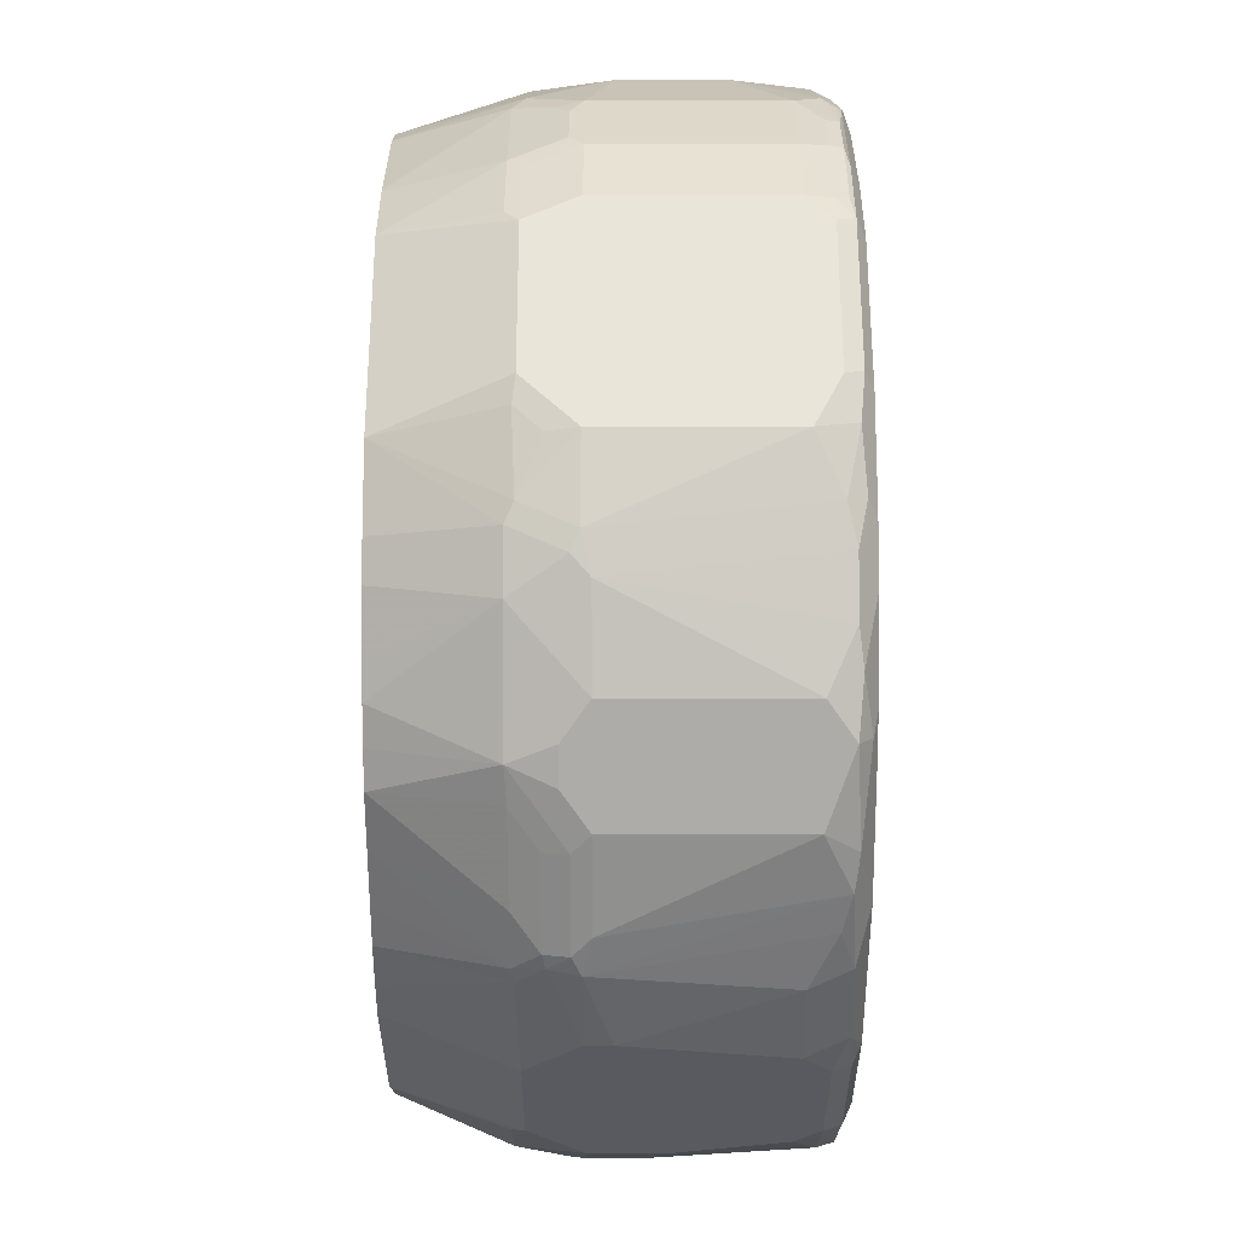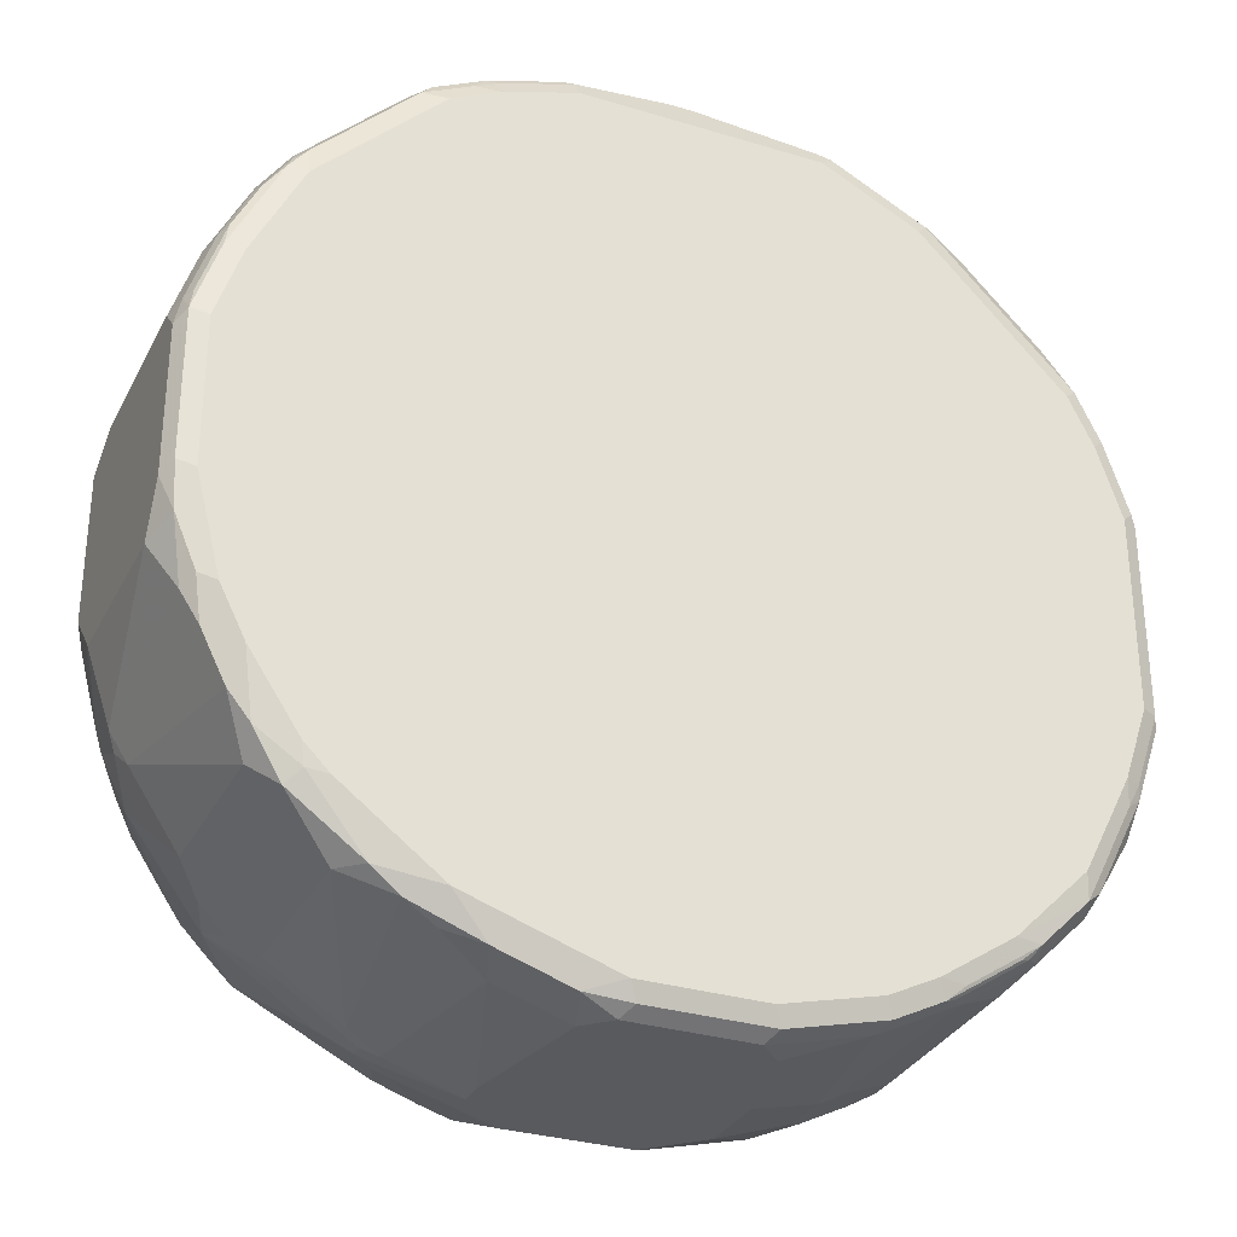
<metadata>
{"format":"obj","ext":"obj","renderer":"f3d","projection":"perspective","resolution":1024,"background":"white","views":[{"elev":-31.9,"azim":90.0,"up":"+Z"},{"elev":-31.0,"azim":156.5,"up":"+Z"}]}
</metadata>
<code>
v 0.09727 0.7394 -0.3696
v 0.09727 0.7199 -0.3696
v 0.0778 0.8561 -0.3696
v 0.1361 0.8561 -0.3502
v 0.1556 0.7199 -0.3502
v 0.05833 0.681 -0.3696
v 0.1556 0.698 -0.3453
v 0.05833 0.8755 -0.3696
v 0.07454 0.8723 -0.3664
v 0.0875 0.8853 -0.3599
v 0.1459 0.8853 -0.3404
v 0.1751 0.8755 -0.3307
v 0.2011 0.882 -0.3178
v 0.1816 0.7264 -0.3372
v 0.1686 0.7134 -0.3437
v 0.1361 0.6786 -0.3453
v 0.07129 0.6745 -0.3632
v 0.05833 0.5893 -0.3307
v -0.03886 0.681 -0.3696
v 0.1654 0.6956 -0.3404
v 0.1459 0.6761 -0.3404
v 0.05182 0.8885 -0.3632
v -0.03886 0.8755 -0.3696
v 0.05833 0.895 -0.3502
v 0.1167 0.895 -0.3307
v 0.1751 0.895 -0.3113
v 0.2237 0.8853 -0.3016
v 0.2399 0.8626 -0.2983
v 0.2399 0.7264 -0.2983
v 0.227 0.7134 -0.3048
v 0.2237 0.6956 -0.3016
v 0.1167 0.5893 -0.3113
v 0.08345 0.5893 -0.3231
v -0.05833 0.5893 -0.3307
v -0.04863 0.6713 -0.3648
v -0.0778 0.7199 -0.3696
v 0.2432 0.6761 -0.2821
v 0.1848 0.6761 -0.321
v 0.1817 0.5893 -0.279
v 0.1428 0.5893 -0.2985
v -0.04538 0.8885 -0.3632
v -0.05833 0.8561 -0.3696
v -0.06079 0.8755 -0.3648
v -0.03886 0.895 -0.3502
v 0.2529 0.895 -0.2529
v 0.2691 0.8918 -0.2497
v 0.2789 0.882 -0.2594
v 0.2594 0.7069 -0.2789
v 0.2464 0.694 -0.2854
v -0.1167 0.5893 -0.3113
v -0.1264 0.6713 -0.3453
v -0.1167 0.681 -0.3502
v -0.0778 0.7783 -0.3696
v -0.1361 0.7199 -0.3502
v 0.2659 0.6745 -0.2659
v 0.2204 0.5893 -0.2594
v -0.1232 0.8885 -0.3437
v -0.1167 0.895 -0.3307
v -0.1167 0.8755 -0.3502
v 0.2723 0.895 -0.2335
v 0.3016 0.8853 -0.2237
v 0.3178 0.882 -0.2011
v 0.2983 0.8626 -0.2399
v 0.2789 0.7069 -0.2594
v -0.1816 0.5893 -0.2789
v -0.1654 0.6713 -0.3259
v -0.1556 0.7005 -0.3381
v -0.1459 0.7102 -0.3453
v -0.1361 0.7588 -0.3502
v -0.1848 0.7102 -0.3259
v -0.2011 0.7199 -0.3178
v 0.2594 0.5893 -0.2204
v 0.2401 0.5893 -0.2401
v 0.2854 0.694 -0.2464
v 0.3178 0.6875 -0.2011
v 0.3242 0.6745 -0.188
v -0.1621 0.8885 -0.3242
v -0.1556 0.895 -0.3113
v -0.1816 0.8755 -0.3178
v 0.3113 0.895 -0.1751
v 0.3307 0.895 -0.1361
v 0.3437 0.8885 -0.1297
v 0.3372 0.882 -0.1621
v 0.3372 0.7264 -0.1816
v 0.2983 0.7264 -0.2399
v -0.1925 0.5893 -0.2707
v -0.2042 0.6713 -0.3064
v -0.1945 0.7005 -0.3186
v -0.2011 0.7394 -0.3178
v -0.1492 0.7588 -0.3437
v -0.2204 0.681 -0.2983
v -0.2789 0.681 -0.2399
v -0.2983 0.7005 -0.2204
v 0.2732 0.5893 -0.2002
v 0.3437 0.7134 -0.1686
v 0.3437 0.6745 -0.1492
v 0.2985 0.5893 -0.1623
v 0.2752 0.5893 -0.1973
v -0.1702 0.8853 -0.321
v -0.1994 0.8853 -0.3016
v -0.2204 0.8885 -0.2854
v -0.1775 0.8901 -0.3113
v -0.214 0.895 -0.2723
v -0.1621 0.7588 -0.3372
v -0.2204 0.8561 -0.2983
v -0.2399 0.8755 -0.2789
v 0.3502 0.895 -0.05833
v 0.3632 0.8885 -0.05182
v 0.3599 0.8853 -0.0875
v 0.3502 0.8755 -0.1361
v 0.3502 0.7199 -0.1556
v -0.2102 0.5893 -0.2548
v -0.2983 0.8172 -0.2204
v -0.2789 0.8755 -0.2399
v -0.2297 0.5893 -0.2353
v -0.2789 0.5893 -0.1816
v -0.3016 0.6713 -0.1994
v -0.3064 0.681 -0.197
v -0.3178 0.7005 -0.1816
v 0.3502 0.681 -0.1361
v 0.3307 0.5893 -0.0778
v 0.3113 0.5893 -0.1361
v -0.2286 0.8853 -0.2821
v -0.2359 0.8901 -0.2723
v -0.2748 0.8901 -0.2335
v -0.2723 0.895 -0.214
v 0.3502 0.895 0.05833
v 0.3696 0.8755 -0.05833
v 0.3632 0.8885 0.06485
v 0.3696 0.8561 -0.09727
v 0.3696 0.7199 -0.09727
v -0.3178 0.8561 -0.1816
v -0.3186 0.8755 -0.1751
v -0.287 0.8853 -0.2237
v -0.2964 0.5893 -0.1464
v -0.3085 0.5893 -0.1223
v -0.321 0.6713 -0.1605
v -0.3259 0.681 -0.1581
v -0.3307 0.7005 -0.1556
v -0.3502 0.7199 -0.1167
v 0.3648 0.698 -0.09727
v 0.3648 0.6786 -0.0778
v 0.3307 0.5893 0.0778
v 0.3696 0.681 -0.05833
v -0.3259 0.8853 -0.1459
v -0.3137 0.8901 -0.1556
v -0.3113 0.895 -0.1361
v 0.3307 0.895 0.1167
v 0.3696 0.8755 0.05833
v 0.3599 0.8853 0.08265
v 0.3648 0.8755 0.08019
v 0.3437 0.8885 0.1232
v 0.3404 0.8853 0.1411
v -0.3259 0.8658 -0.1654
v -0.3279 0.5893 -0.04451
v -0.3437 0.668 -0.1037
v -0.3502 0.681 -0.09727
v -0.3696 0.7199 -0.0194
v -0.3502 0.7588 -0.1167
v 0.3696 0.681 0.05833
v 0.3648 0.6713 0.06803
v 0.3453 0.6713 0.1264
v 0.3078 0.5893 0.1323
v -0.3453 0.8853 -0.0875
v -0.3437 0.8885 -0.0778
v -0.3242 0.8885 -0.1361
v -0.3307 0.895 -0.0778
v 0.2918 0.895 0.1945
v 0.3048 0.8885 0.2011
v 0.3696 0.8561 0.0778
v 0.3453 0.8755 0.1386
v 0.3502 0.8561 0.1361
v 0.321 0.8853 0.1799
v 0.3259 0.8755 0.1775
v -0.3307 0.8561 -0.1556
v -0.3502 0.8561 -0.09727
v -0.3453 0.8658 -0.107
v -0.3286 0.5893 -0.03886
v -0.3307 0.5893 -0.0194
v -0.3696 0.7199 0.0194
v -0.3696 0.7394 -0.0194
v 0.3696 0.7199 0.0778
v 0.3502 0.681 0.1167
v 0.3453 0.7102 0.1459
v 0.3381 0.7005 0.1556
v 0.3259 0.6713 0.1654
v 0.3064 0.6713 0.2042
v 0.3059 0.5893 0.136
v -0.3502 0.8755 -0.0778
v -0.3437 0.8885 0.0778
v -0.3307 0.895 0.0778
v 0.2335 0.8901 0.2748
v 0.2918 0.8901 0.2164
v 0.1945 0.895 0.2918
v 0.3016 0.8853 0.2092
v 0.3502 0.7199 0.1361
v 0.3178 0.8561 0.2011
v 0.2983 0.8755 0.2204
v -0.3307 0.5893 0.0194
v -0.3502 0.681 0.0778
v -0.3502 0.7199 0.1167
v -0.3502 0.8561 0.09727
v -0.3502 0.8755 0.0778
v 0.3259 0.7102 0.1848
v 0.3186 0.7005 0.1945
v 0.2983 0.681 0.2204
v 0.2589 0.5893 0.2179
v 0.2613 0.5893 0.2139
v -0.3453 0.878 0.09727
v -0.3404 0.8901 0.0875
v -0.321 0.8901 0.1459
v -0.3113 0.895 0.1361
v 0.214 0.8901 0.2943
v 0.1556 0.895 0.3113
v 0.3178 0.7199 0.2011
v 0.2659 0.8172 0.2659
v 0.2626 0.8269 0.2675
v 0.2204 0.8755 0.2983
v -0.3404 0.6713 0.107
v -0.3113 0.5893 0.09727
v -0.347 0.6842 0.09401
v -0.3178 0.7718 0.1816
v -0.3307 0.7783 0.1556
v -0.347 0.7037 0.1135
v -0.3404 0.6907 0.1264
v -0.3372 0.7134 0.1426
v -0.3178 0.7134 0.1816
v -0.3242 0.882 0.1492
v 0.2659 0.7394 0.2659
v 0.2675 0.7296 0.2626
v 0.2399 0.681 0.2789
v 0.2399 0.5893 0.2399
v -0.3404 0.8804 0.107
v -0.3016 0.8901 0.1848
v -0.2918 0.895 0.1751
v 0.1751 0.8901 0.3137
v 0.1654 0.8853 0.3259
v 0.2042 0.8853 0.3064
v 0.1556 0.8885 0.3242
v 0.09727 0.895 0.3307
v 0.1816 0.8755 0.3178
v 0.2204 0.7005 0.2983
v -0.3073 0.5893 0.113
v -0.2789 0.8496 0.2399
v -0.2854 0.8626 0.227
v -0.3242 0.7847 0.1686
v -0.3062 0.5893 0.1158
v -0.3178 0.6745 0.1621
v -0.321 0.6907 0.1654
v -0.2983 0.6745 0.2011
v -0.2789 0.7134 0.2399
v -0.3048 0.882 0.188
v 0.1816 0.681 0.3178
v 0.2178 0.5893 0.2562
v -0.2335 0.895 0.2335
v -0.2821 0.8804 0.2237
v -0.1848 0.8901 0.3016
v 0.09727 0.8885 0.3437
v 0.107 0.8853 0.3453
v 0.1264 0.8658 0.3453
v 0.1167 0.8561 0.3502
v -0.09727 0.895 0.3307
v -0.2399 0.8496 0.2789
v -0.3012 0.5893 0.1261
v -0.2818 0.5893 0.165
v -0.2594 0.5893 0.2011
v -0.2626 0.6713 0.2432
v -0.2594 0.694 0.2594
v 0.1167 0.7199 0.3502
v 0.1556 0.681 0.3307
v 0.1621 0.668 0.3242
v 0.1702 0.6713 0.321
v 0.1816 0.5893 0.2789
v -0.1751 0.895 0.2918
v -0.2237 0.8804 0.2821
v -0.188 0.882 0.3048
v -0.1492 0.882 0.3242
v -0.1102 0.882 0.3437
v -0.107 0.8901 0.3404
v 0.0194 0.882 0.3567
v 0.02917 0.8658 0.3648
v 0.09727 0.8755 0.3502
v 0.0194 0.8561 0.3696
v 0.03886 0.7977 0.3696
v 0.06803 0.7296 0.3648
v -0.09727 0.8885 0.3437
v -0.2204 0.7523 0.2983
v -0.1816 0.8301 0.3178
v -0.227 0.8626 0.2854
v -0.2011 0.5893 0.2594
v -0.2432 0.6713 0.2626
v -0.2011 0.6745 0.2983
v -0.2204 0.7134 0.2983
v 0.09727 0.681 0.3502
v 0.1037 0.668 0.3437
v 0.1167 0.5893 0.3113
v -0.1686 0.8431 0.3242
v -0.09727 0.8755 0.3502
v 0.0194 0.8691 0.3632
v 0 0.882 0.3567
v 0 0.8561 0.3696
v 0.03886 0.7199 0.3696
v 0.06079 0.7199 0.3648
v 0 0.8691 0.3632
v -0.1816 0.7134 0.3178
v -0.1167 0.7783 0.3502
v -0.1556 0.8366 0.3307
v -0.165 0.5893 0.2818
v -0.2042 0.6907 0.3016
v -0.1621 0.6745 0.3178
v 0.03886 0.5893 0.3286
v 0.04451 0.5893 0.3279
v -0.03886 0.7394 0.3696
v -0.0194 0.8366 0.3696
v 0.0194 0.5893 0.3307
v -0.03886 0.7199 0.3696
v -0.1264 0.6907 0.3404
v -0.1426 0.7134 0.3372
v -0.1167 0.7199 0.3502
v -0.1261 0.5893 0.3012
v -0.1158 0.5893 0.3062
v -0.01382 0.5893 0.3307
v -0.0778 0.681 0.3502
v -0.113 0.5893 0.3073
v -0.107 0.6713 0.3404
v -0.1135 0.7037 0.347
v -0.0194 0.5893 0.3295
v -0.09401 0.6842 0.347
v -0.09727 0.5893 0.3113
v -0.03568 0.5893 0.3259
f 1 2 6
f 192 213 218
f 192 218 198
f 193 198 195
f 194 214 236
f 194 236 213
f 196 215 204
f 197 198 216
f 192 198 193
f 197 216 229
f 198 217 216
f 198 218 217
f 199 219 200
f 199 220 219
f 200 219 221
f 200 221 224
f 200 224 201
f 197 229 215
f 191 211 212
f 191 210 211
f 190 203 209
f 180 202 203
f 180 203 181
f 180 199 200
f 181 203 189
f 182 196 183
f 183 196 184
f 184 196 204
f 184 204 185
f 185 204 205
f 185 205 186
f 186 205 187
f 187 206 207
f 187 207 208
f 187 208 188
f 187 205 206
f 190 209 210
f 190 210 191
f 201 222 223
f 180 201 202
f 201 223 202
f 201 225 226
f 213 238 218
f 214 239 236
f 214 240 258
f 214 258 239
f 216 217 218
f 216 218 242
f 216 242 229
f 213 237 238
f 218 238 237
f 218 241 253
f 218 253 242
f 219 225 224
f 219 224 221
f 219 220 243
f 219 243 225
f 222 244 245
f 218 237 241
f 213 236 237
f 212 234 235
f 211 233 228
f 201 226 227
f 201 227 222
f 202 209 203
f 202 223 228
f 202 228 209
f 204 215 205
f 205 215 206
f 206 229 230
f 206 230 231
f 206 231 232
f 206 232 207
f 206 215 229
f 209 233 210
f 209 228 233
f 210 233 211
f 211 228 234
f 211 234 212
f 201 224 225
f 222 245 246
f 180 200 201
f 173 198 197
f 145 166 146
f 146 166 147
f 147 166 165
f 147 165 167
f 148 168 169
f 148 169 152
f 149 151 170
f 145 165 166
f 150 153 171
f 151 171 172
f 151 172 170
f 152 169 153
f 153 173 174
f 153 174 171
f 153 169 173
f 154 175 176
f 150 171 151
f 145 164 165
f 145 177 164
f 145 154 177
f 131 144 142
f 131 142 141
f 132 154 133
f 133 154 145
f 133 145 134
f 136 155 156
f 136 156 138
f 136 138 137
f 138 156 157
f 138 157 140
f 138 140 139
f 140 157 158
f 140 158 181
f 140 181 159
f 143 160 161
f 143 161 162
f 143 162 163
f 154 176 177
f 176 181 189
f 154 159 175
f 155 157 156
f 165 190 191
f 165 191 167
f 168 192 193
f 168 193 169
f 168 194 213
f 168 213 192
f 169 193 195
f 165 203 190
f 169 195 173
f 170 196 182
f 171 174 172
f 172 174 197
f 172 197 215
f 172 215 196
f 173 197 174
f 173 195 198
f 170 172 196
f 165 189 203
f 164 189 165
f 164 176 189
f 157 178 179
f 157 179 158
f 158 180 181
f 158 179 199
f 158 199 180
f 159 181 176
f 159 176 175
f 160 182 183
f 160 183 161
f 161 183 162
f 162 183 184
f 162 184 185
f 162 185 186
f 162 186 163
f 163 187 188
f 163 186 187
f 164 177 176
f 155 178 157
f 222 246 223
f 222 227 251
f 222 251 244
f 283 302 284
f 284 302 285
f 285 303 294
f 285 302 303
f 286 298 304
f 286 304 300
f 287 293 305
f 283 316 302
f 287 305 288
f 288 319 306
f 288 306 307
f 288 307 297
f 288 297 289
f 290 308 292
f 290 292 291
f 292 309 293
f 288 305 319
f 283 313 316
f 283 314 313
f 283 301 314
f 271 295 296
f 271 296 273
f 275 289 276
f 276 297 277
f 276 289 297
f 277 297 278
f 278 298 286
f 278 286 279
f 278 297 307
f 278 307 298
f 280 299 281
f 280 300 304
f 280 304 299
f 281 299 283
f 281 283 282
f 283 299 304
f 283 304 301
f 292 308 310
f 271 294 295
f 292 310 309
f 294 303 302
f 316 319 323
f 316 323 322
f 317 319 318
f 317 321 324
f 317 324 325
f 317 325 328
f 317 328 326
f 310 321 317
f 317 326 319
f 319 328 323
f 322 323 325
f 322 325 327
f 323 328 325
f 324 329 325
f 325 329 330
f 325 330 327
f 319 326 328
f 310 320 321
f 309 310 317
f 308 320 310
f 294 302 311
f 294 311 312
f 294 312 296
f 294 296 295
f 298 313 314
f 298 314 301
f 298 301 304
f 298 307 306
f 298 306 313
f 302 315 311
f 302 316 322
f 302 322 315
f 305 309 317
f 305 317 318
f 305 318 319
f 306 319 316
f 306 316 313
f 293 309 305
f 271 273 272
f 270 294 271
f 269 294 270
f 236 239 237
f 237 239 258
f 237 258 259
f 237 259 260
f 237 260 261
f 237 261 269
f 237 269 253
f 234 257 255
f 237 253 241
f 240 286 300
f 240 300 280
f 240 280 258
f 244 263 275
f 244 275 256
f 244 256 245
f 244 251 268
f 240 262 286
f 234 275 257
f 234 256 275
f 234 252 256
f 223 246 228
f 225 243 247
f 225 247 248
f 225 248 250
f 225 250 249
f 225 249 227
f 225 227 226
f 227 249 250
f 227 250 251
f 228 246 252
f 228 252 234
f 229 231 230
f 229 242 231
f 231 242 253
f 231 253 254
f 231 254 232
f 234 255 235
f 244 268 293
f 244 293 287
f 244 287 263
f 245 256 252
f 259 281 282
f 259 282 261
f 259 261 260
f 261 282 283
f 261 283 284
f 261 284 285
f 261 285 269
f 262 279 286
f 263 287 288
f 263 288 289
f 263 289 275
f 266 268 267
f 266 290 268
f 268 291 292
f 268 292 293
f 268 290 291
f 269 285 294
f 259 280 281
f 129 153 150
f 258 280 259
f 257 262 274
f 245 252 246
f 247 264 248
f 248 264 265
f 248 265 250
f 250 265 266
f 250 266 267
f 250 267 268
f 250 268 251
f 253 269 270
f 253 270 271
f 253 271 272
f 253 272 254
f 254 272 273
f 255 257 274
f 257 276 277
f 257 277 278
f 257 278 279
f 257 275 276
f 129 152 153
f 257 279 262
f 129 151 149
f 19 34 35
f 19 35 36
f 20 31 37
f 20 37 38
f 20 38 21
f 21 38 39
f 21 39 40
f 18 50 34
f 21 40 32
f 22 44 24
f 23 42 43
f 23 43 41
f 24 44 58
f 24 58 78
f 24 78 103
f 24 103 126
f 22 41 44
f 18 65 50
f 18 86 65
f 18 112 86
f 18 320 308
f 18 308 290
f 18 290 266
f 18 266 265
f 18 265 264
f 18 264 247
f 18 247 243
f 18 243 220
f 18 220 199
f 18 199 179
f 18 179 178
f 18 178 155
f 18 155 136
f 18 136 135
f 18 135 116
f 18 116 115
f 18 115 112
f 24 126 147
f 18 321 320
f 24 147 167
f 24 191 212
f 28 47 63
f 28 63 85
f 28 85 64
f 28 64 48
f 28 48 29
f 29 48 55
f 29 55 49
f 27 47 28
f 29 49 30
f 31 49 37
f 34 50 51
f 34 51 35
f 35 51 52
f 35 52 36
f 36 52 54
f 36 54 69
f 30 49 31
f 27 46 47
f 26 46 27
f 26 45 46
f 24 212 235
f 24 235 255
f 24 255 274
f 24 274 262
f 24 262 240
f 24 240 214
f 24 214 194
f 24 194 168
f 24 168 148
f 24 148 127
f 24 127 107
f 24 107 81
f 24 81 80
f 24 80 60
f 24 60 45
f 24 45 26
f 24 26 25
f 24 167 191
f 36 69 53
f 18 324 321
f 18 330 329
f 5 13 14
f 5 14 15
f 5 15 7
f 6 16 17
f 6 17 18
f 6 18 34
f 6 34 19
f 5 12 13
f 7 15 20
f 7 21 16
f 8 22 10
f 8 10 9
f 8 23 41
f 8 41 22
f 10 22 24
f 10 24 25
f 7 20 21
f 4 10 11
f 4 12 5
f 4 11 12
f 129 148 152
f 1 6 19
f 1 19 36
f 1 36 53
f 1 53 42
f 1 42 23
f 1 23 8
f 1 8 3
f 1 3 4
f 1 4 5
f 1 5 2
f 2 5 7
f 2 7 16
f 2 16 6
f 3 8 9
f 3 9 10
f 3 10 4
f 10 25 11
f 18 329 324
f 11 25 26
f 11 13 12
f 18 122 121
f 18 121 143
f 18 143 163
f 18 163 188
f 18 188 208
f 18 208 207
f 18 207 232
f 18 97 122
f 18 232 254
f 18 273 296
f 18 296 312
f 18 312 311
f 18 311 315
f 18 315 322
f 18 322 327
f 18 327 330
f 18 254 273
f 18 98 97
f 18 94 98
f 18 72 94
f 13 26 27
f 13 27 28
f 13 28 14
f 14 28 29
f 14 29 15
f 15 29 30
f 15 30 31
f 15 31 20
f 16 21 32
f 16 32 33
f 16 33 18
f 16 18 17
f 18 32 40
f 18 40 39
f 18 39 56
f 18 56 73
f 18 73 72
f 11 26 13
f 37 49 55
f 18 33 32
f 37 56 38
f 93 132 113
f 95 111 96
f 96 111 120
f 96 120 121
f 96 121 122
f 96 122 97
f 100 123 101
f 93 119 132
f 101 123 124
f 102 124 103
f 103 124 125
f 103 125 126
f 106 124 123
f 106 114 125
f 106 125 124
f 107 127 129
f 101 124 102
f 93 118 119
f 93 117 118
f 92 117 93
f 82 108 109
f 82 109 110
f 82 110 83
f 83 110 111
f 83 111 84
f 84 111 95
f 86 112 91
f 86 91 87
f 87 91 88
f 89 104 90
f 89 113 114
f 89 114 106
f 89 106 105
f 91 112 115
f 91 115 92
f 92 115 116
f 92 116 117
f 107 129 108
f 108 128 109
f 108 129 149
f 108 149 128
f 120 142 121
f 121 142 144
f 121 144 160
f 121 160 143
f 125 134 145
f 125 145 146
f 125 146 147
f 125 147 126
f 127 148 129
f 128 149 170
f 128 170 182
f 128 182 160
f 128 160 144
f 128 144 131
f 128 131 130
f 37 55 56
f 129 150 151
f 120 141 142
f 82 107 108
f 120 131 141
f 119 159 154
f 109 128 130
f 109 130 110
f 110 130 111
f 111 130 131
f 111 131 120
f 113 132 114
f 114 132 133
f 114 133 134
f 114 134 125
f 116 135 117
f 117 137 138
f 117 138 118
f 117 135 136
f 118 138 119
f 119 138 139
f 119 139 140
f 119 140 159
f 119 154 132
f 81 107 82
f 117 136 137
f 79 106 123
f 54 70 71
f 54 71 89
f 54 89 69
f 55 72 73
f 55 73 56
f 55 64 85
f 55 85 74
f 55 74 75
f 55 75 76
f 55 76 72
f 57 77 58
f 57 59 79
f 57 79 77
f 58 77 78
f 59 69 90
f 59 90 79
f 60 80 61
f 54 68 70
f 61 80 62
f 53 69 59
f 51 66 67
f 38 56 39
f 41 43 57
f 79 123 100
f 41 57 58
f 41 58 44
f 42 53 59
f 42 59 43
f 43 59 57
f 45 60 46
f 46 60 61
f 46 61 47
f 47 61 62
f 47 62 63
f 48 64 55
f 50 65 66
f 50 66 51
f 51 68 52
f 52 68 54
f 62 80 81
f 51 67 68
f 62 82 83
f 75 95 76
f 75 85 84
f 76 95 96
f 76 96 97
f 76 97 98
f 76 98 94
f 77 99 100
f 77 100 101
f 77 101 102
f 77 102 78
f 78 102 103
f 79 100 99
f 79 90 104
f 79 105 106
f 62 81 82
f 79 104 89
f 79 89 105
f 75 84 95
f 74 85 75
f 77 79 99
f 66 70 67
f 65 87 66
f 66 87 88
f 66 88 70
f 67 70 68
f 69 89 90
f 62 84 63
f 65 86 87
f 62 83 84
f 71 88 91
f 71 91 92
f 71 92 93
f 63 84 85
f 71 93 113
f 71 113 89
f 70 88 71
f 72 76 94

</code>
